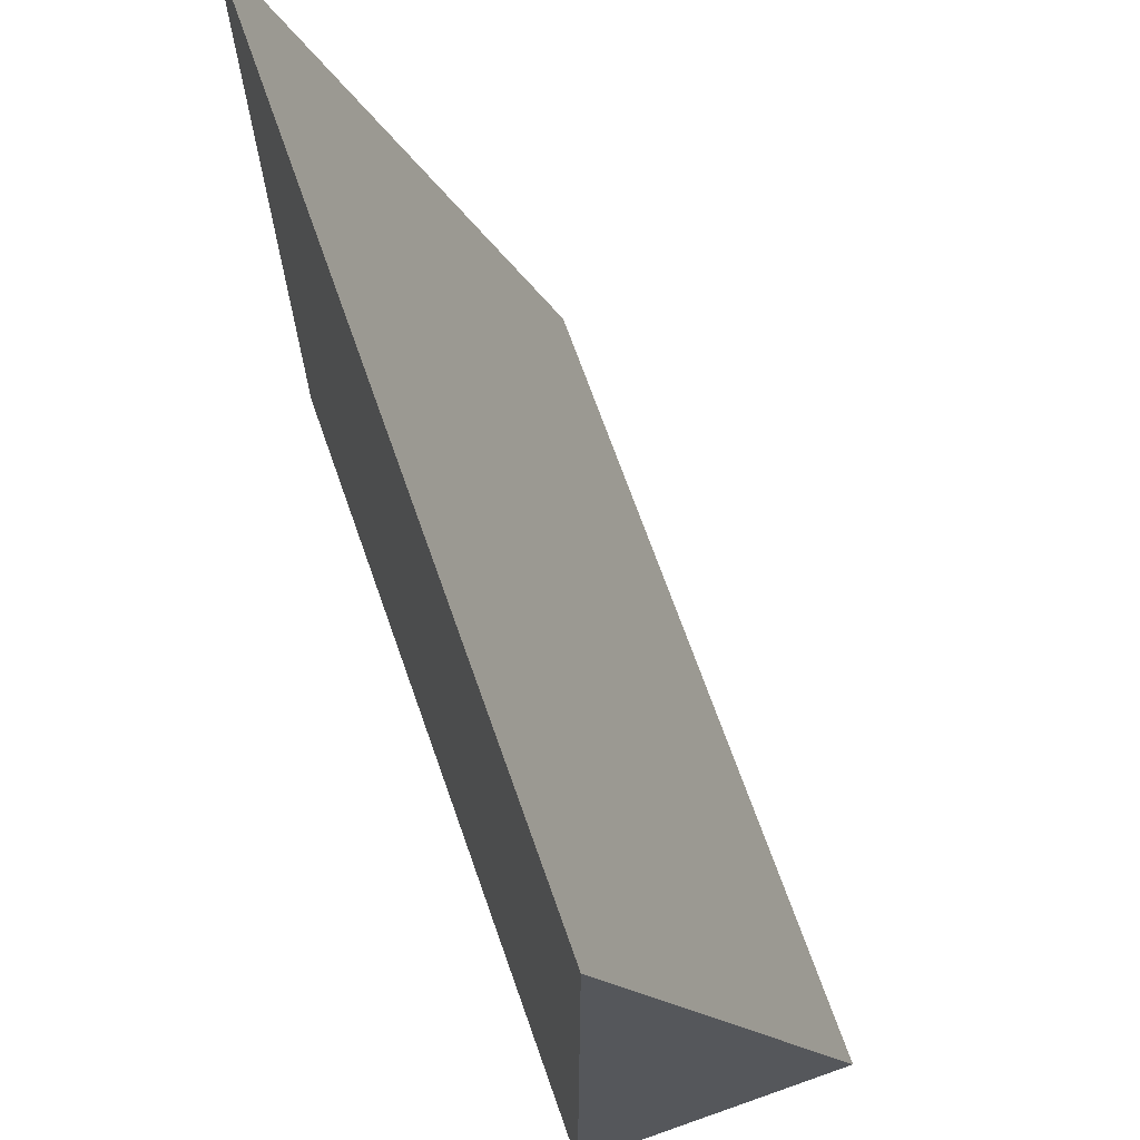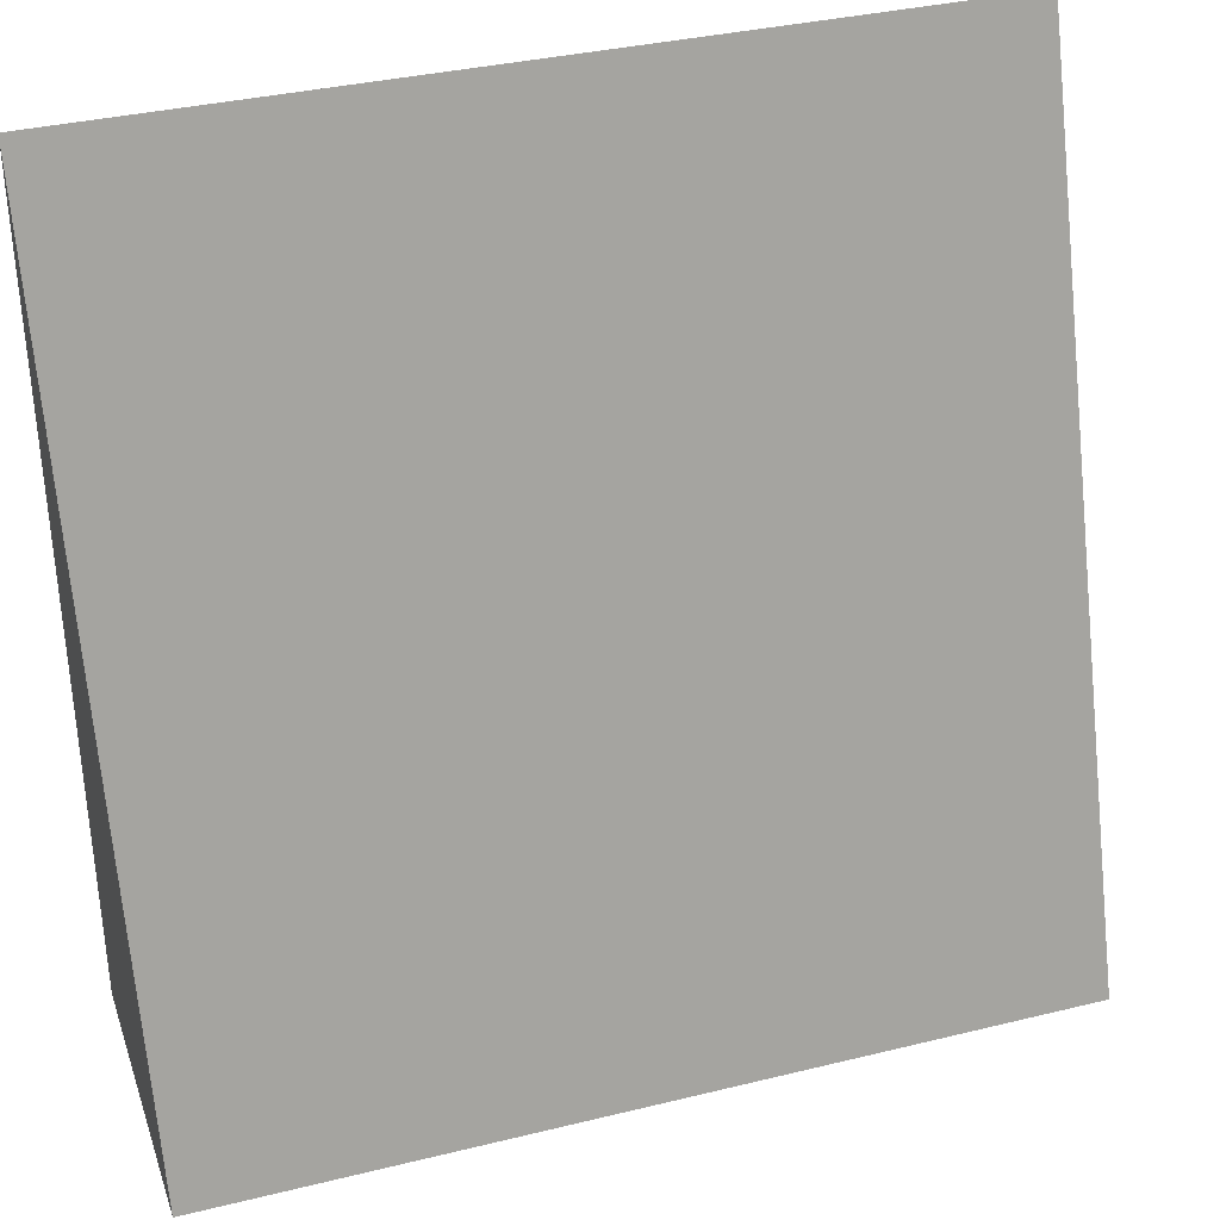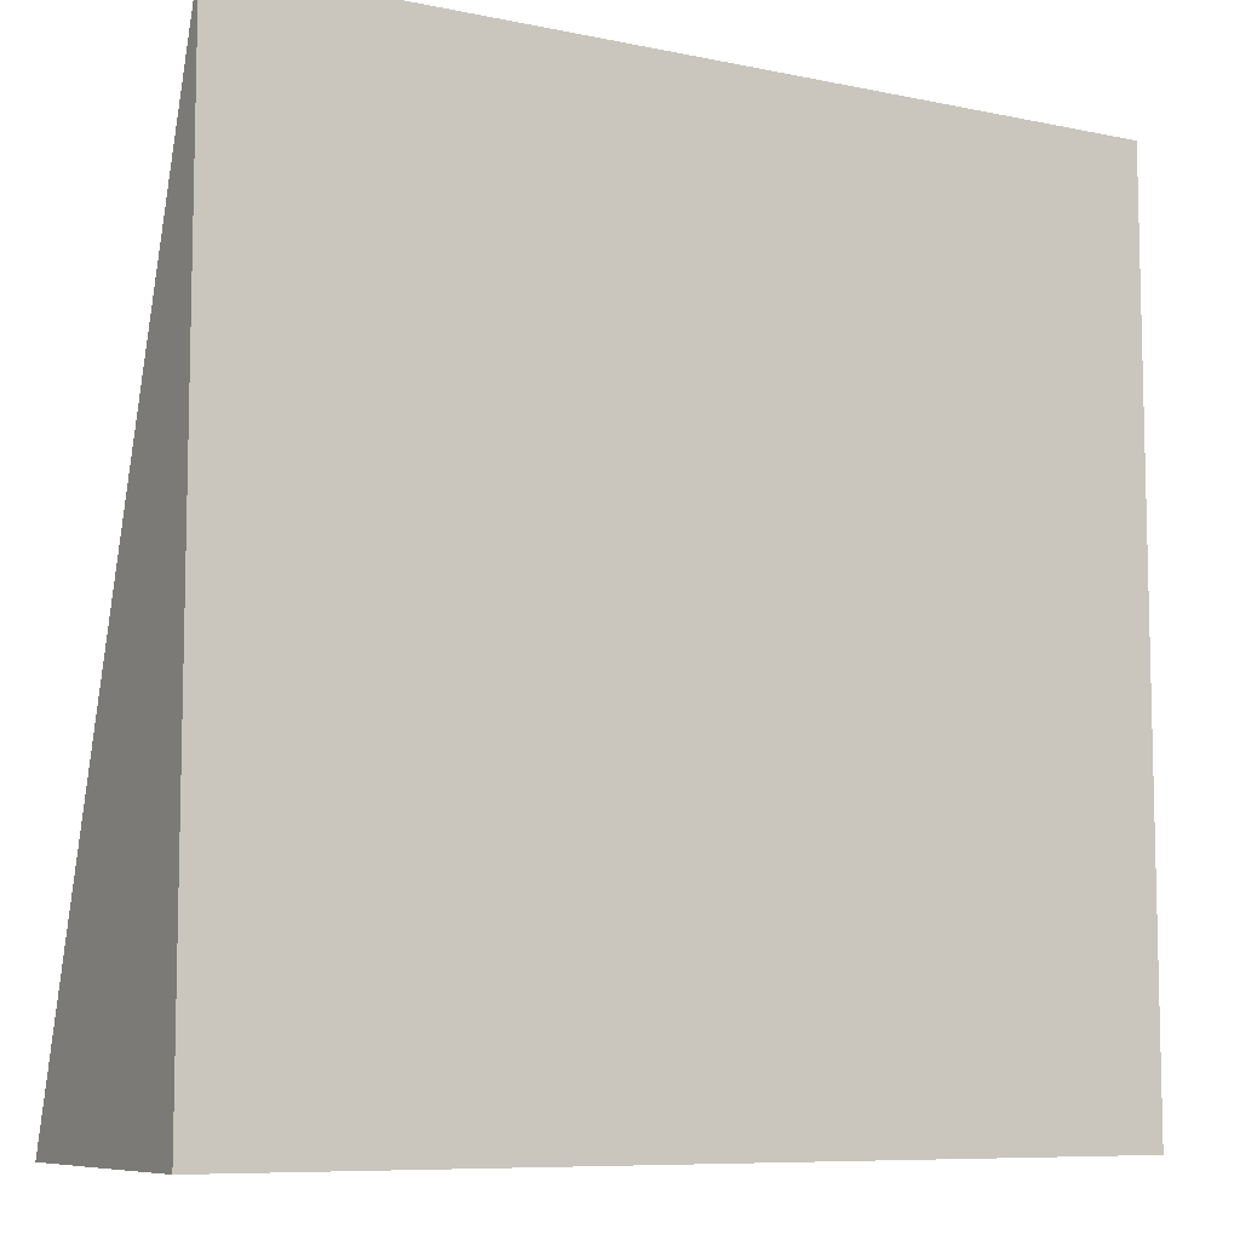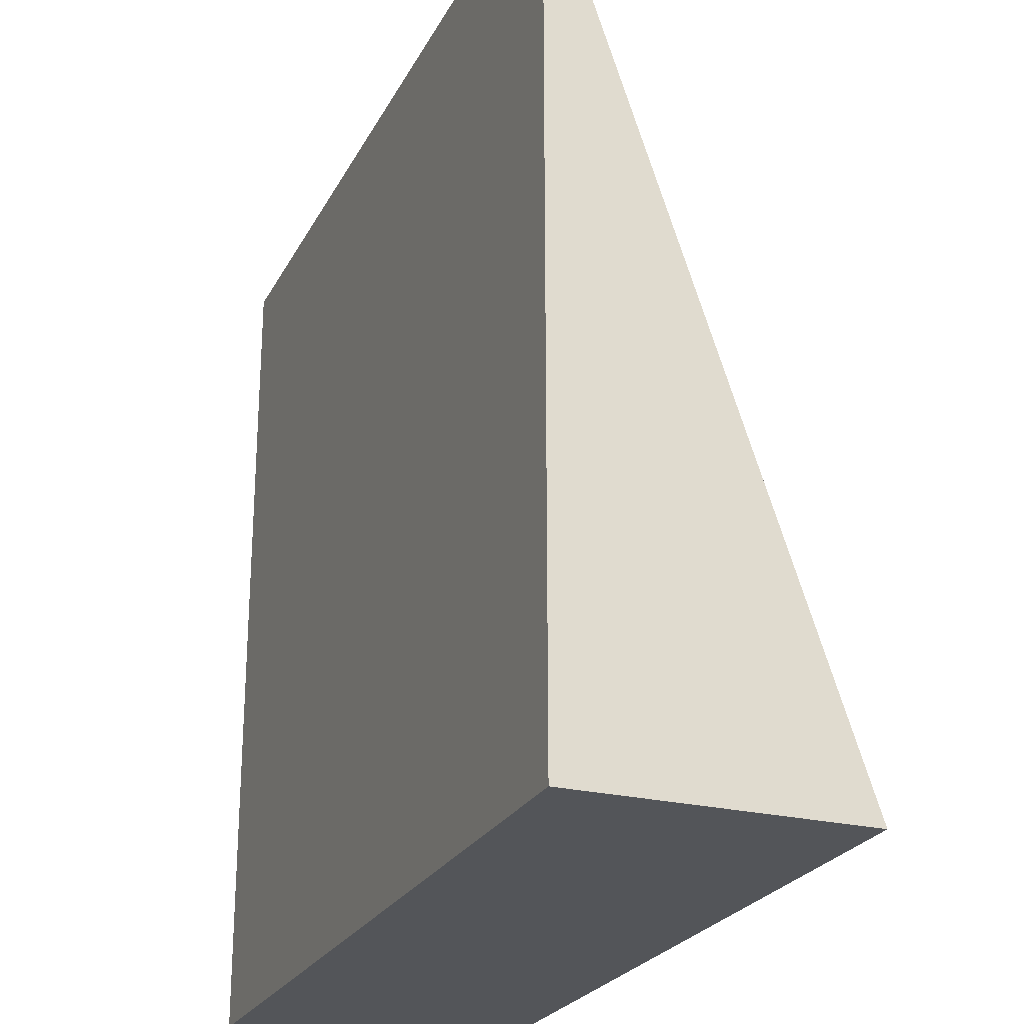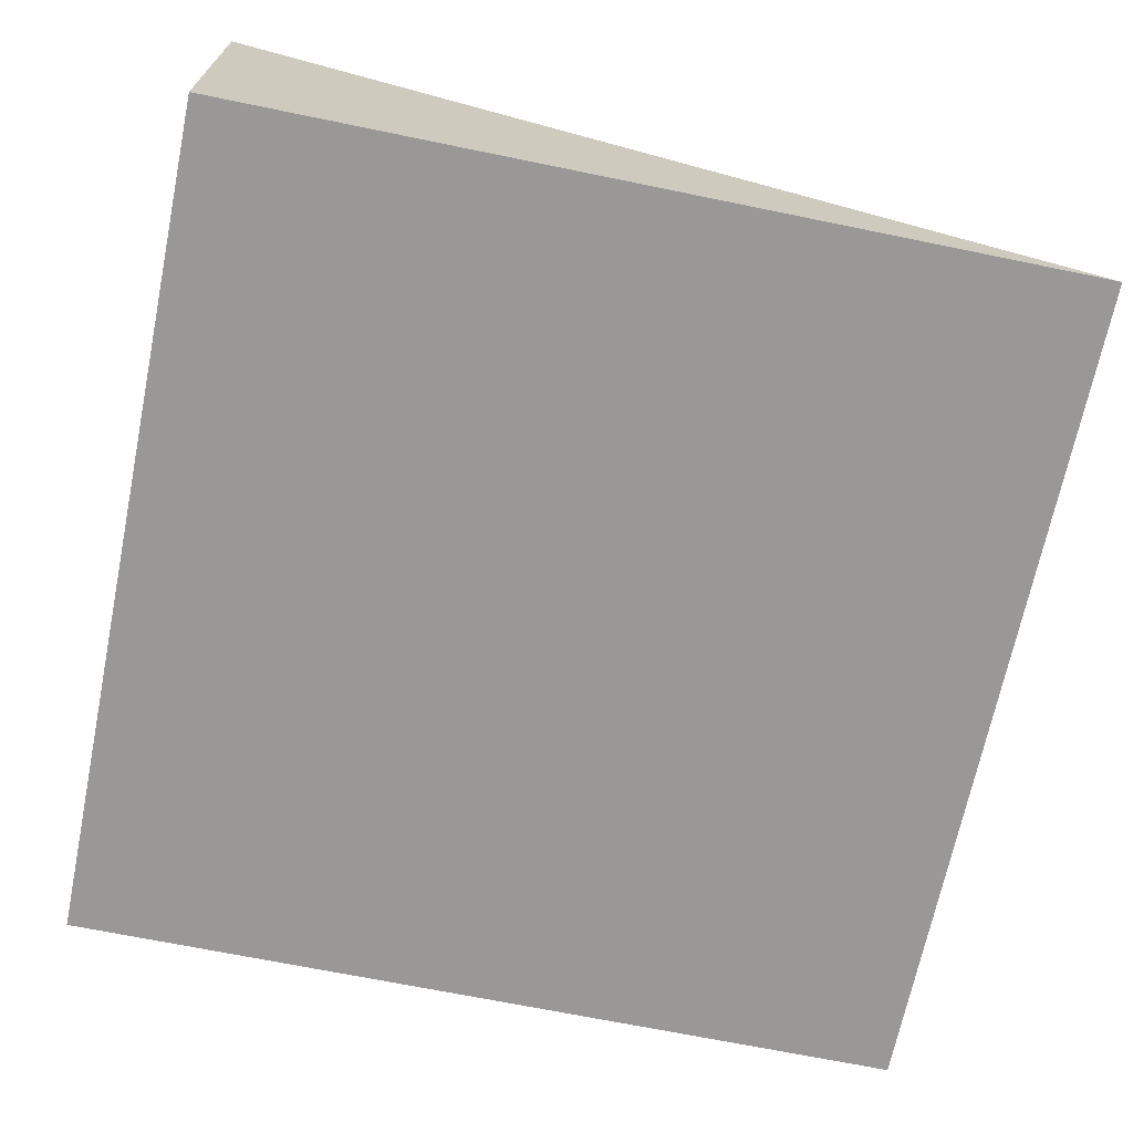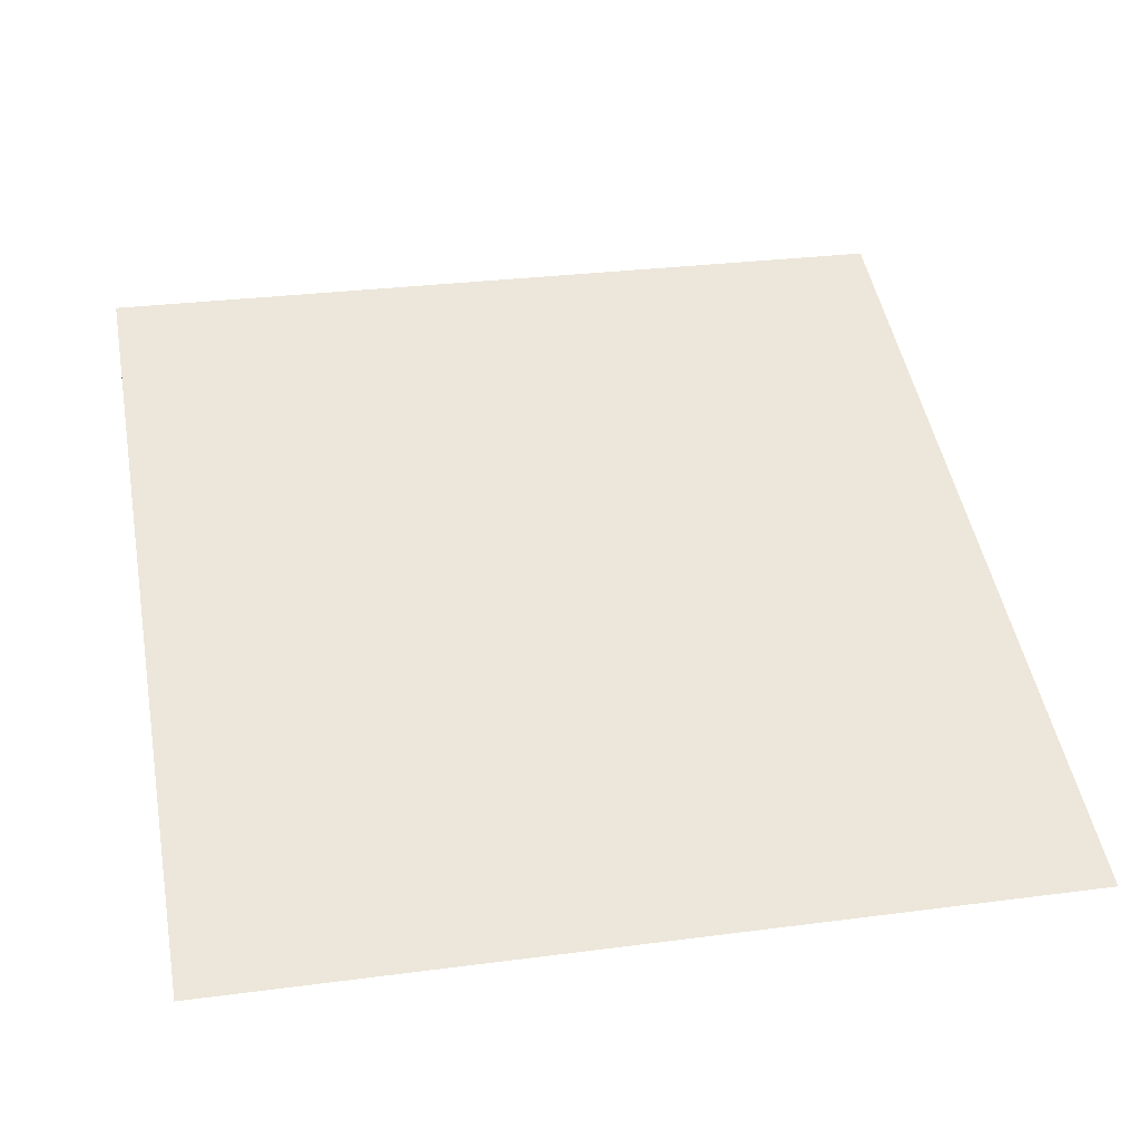
<metadata>
{"format":"obj","ext":"obj","renderer":"f3d","projection":"perspective","resolution":1024,"background":"white","views":[{"elev":69.4,"azim":70.6,"up":"+Z"},{"elev":35.2,"azim":162.0,"up":"+Z"},{"elev":-8.4,"azim":-29.5,"up":"+Z"},{"elev":-24.5,"azim":68.1,"up":"+Z"},{"elev":-68.7,"azim":-101.6,"up":"+Y"},{"elev":29.1,"azim":-11.0,"up":"+Y"}]}
</metadata>
<code>
o Block.002_cube.003
v 1 -0 1
v 1 -0 1
v 1 0.334 0
v 1 0 -0
v 0 0.334 0
v 0 0 -0
v 0 -0 1
v 0 -0 1
f 1 2 3
f 6 8 7
f 8 2 1 7
f 7 1 3 5
f 2 4 3
f 5 6 7
f 4 6 5 3
f 6 4 2 8

</code>
